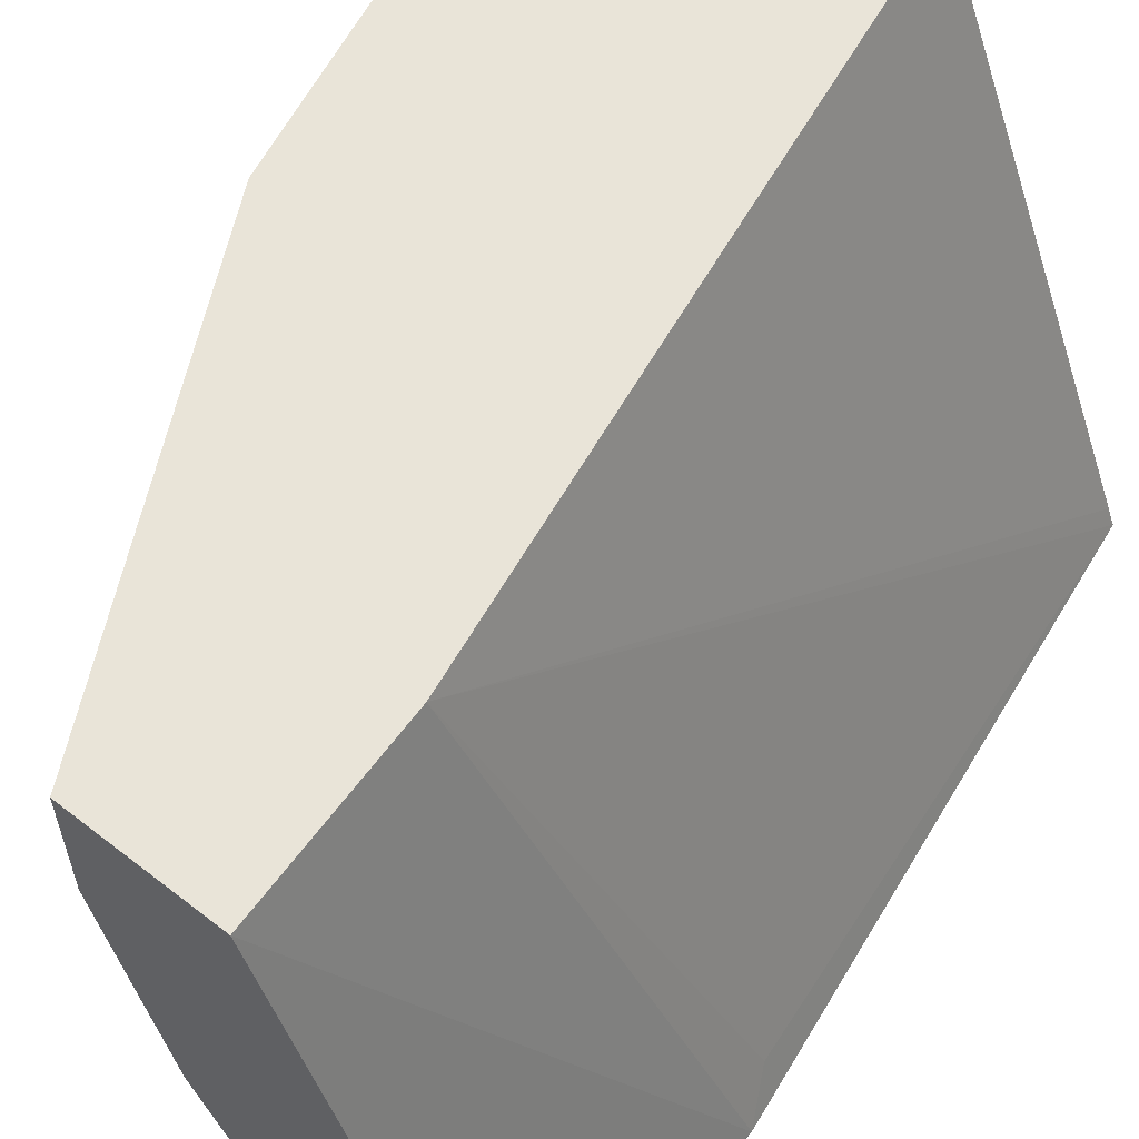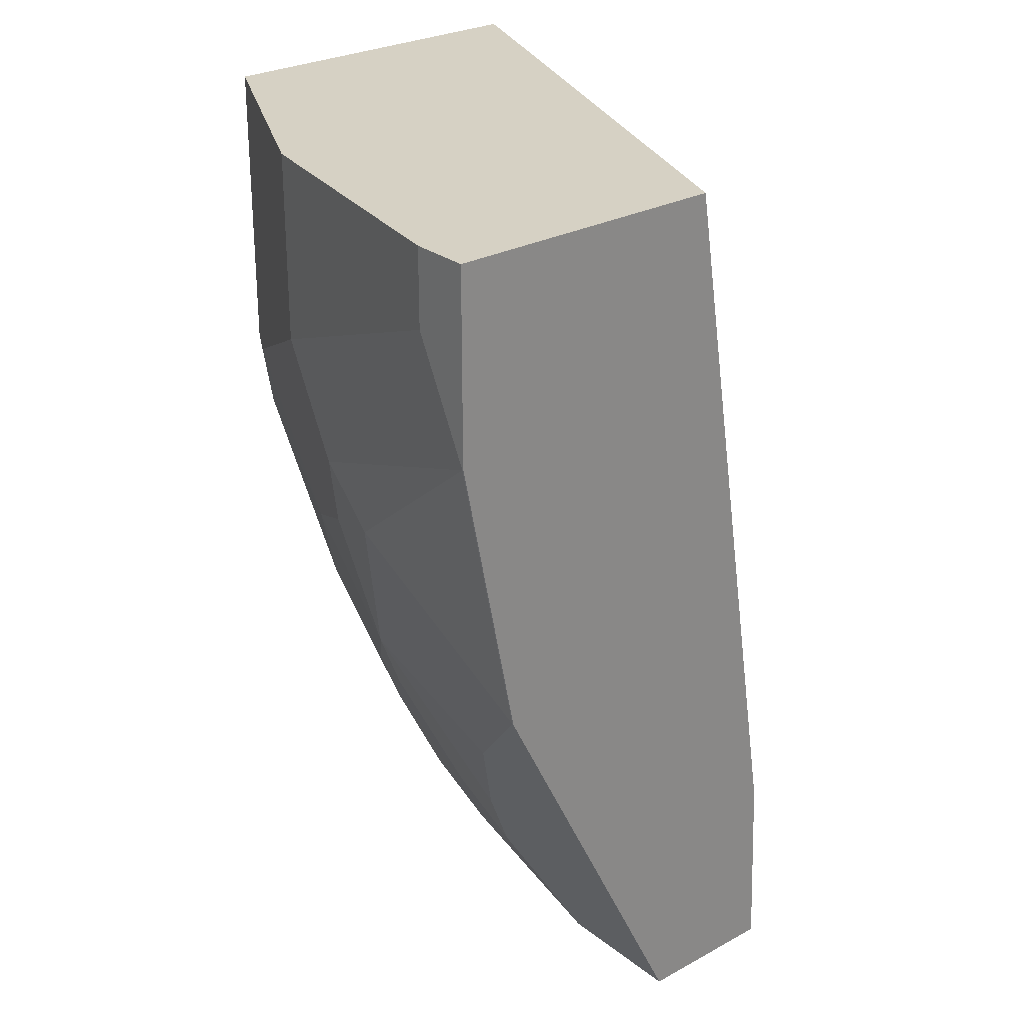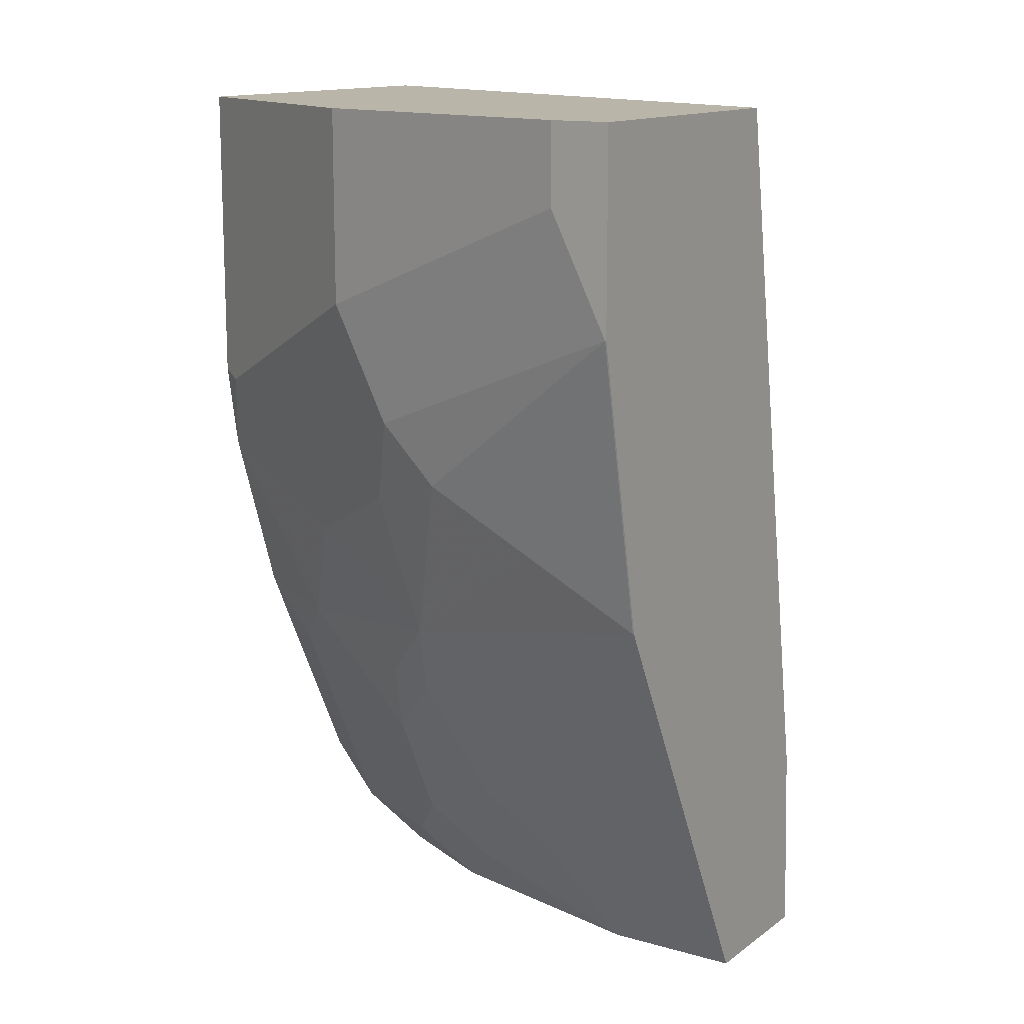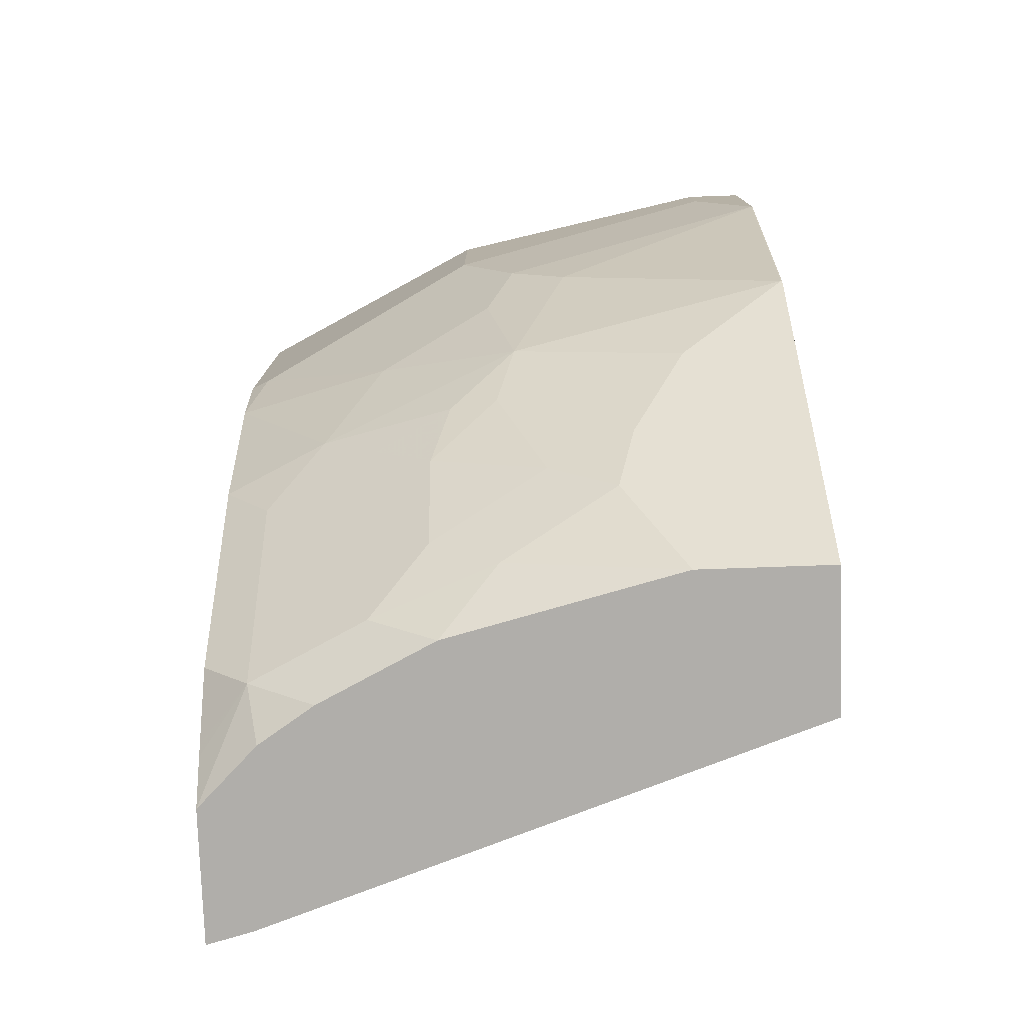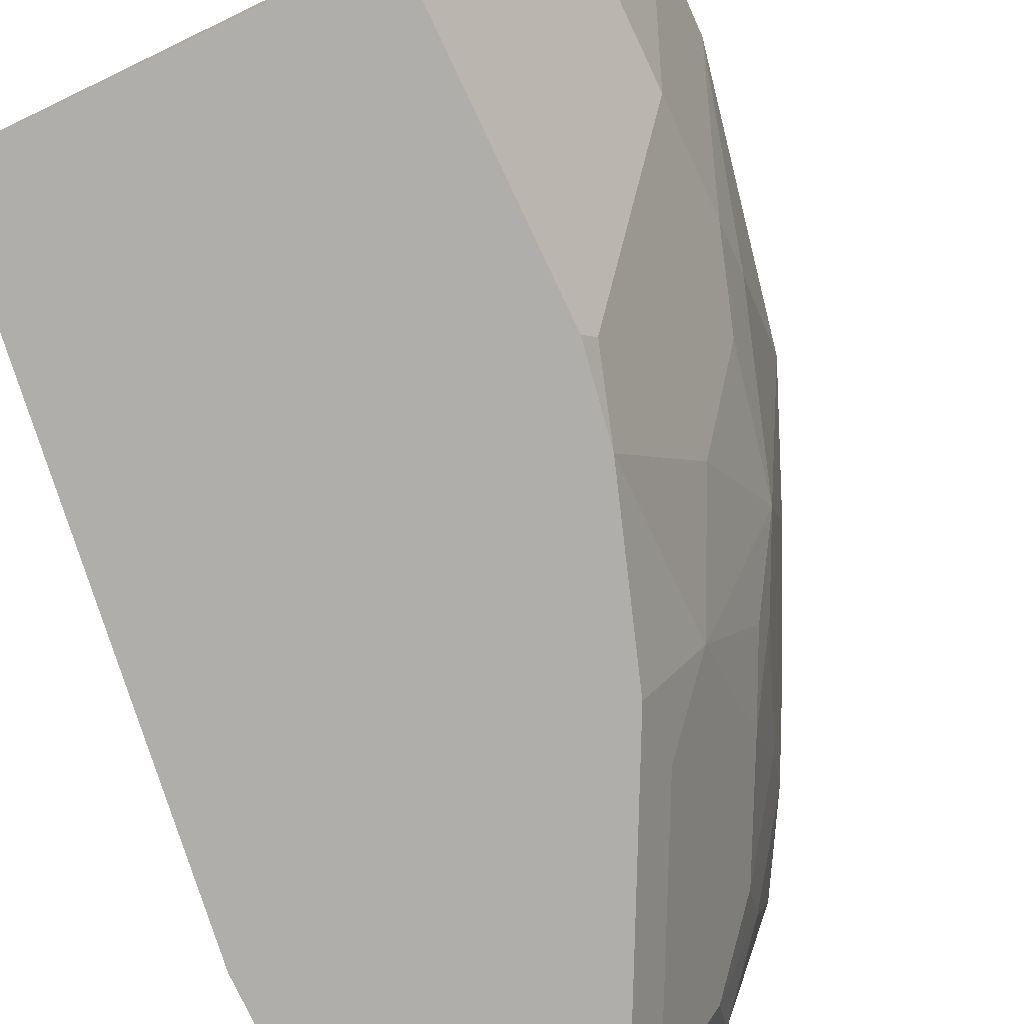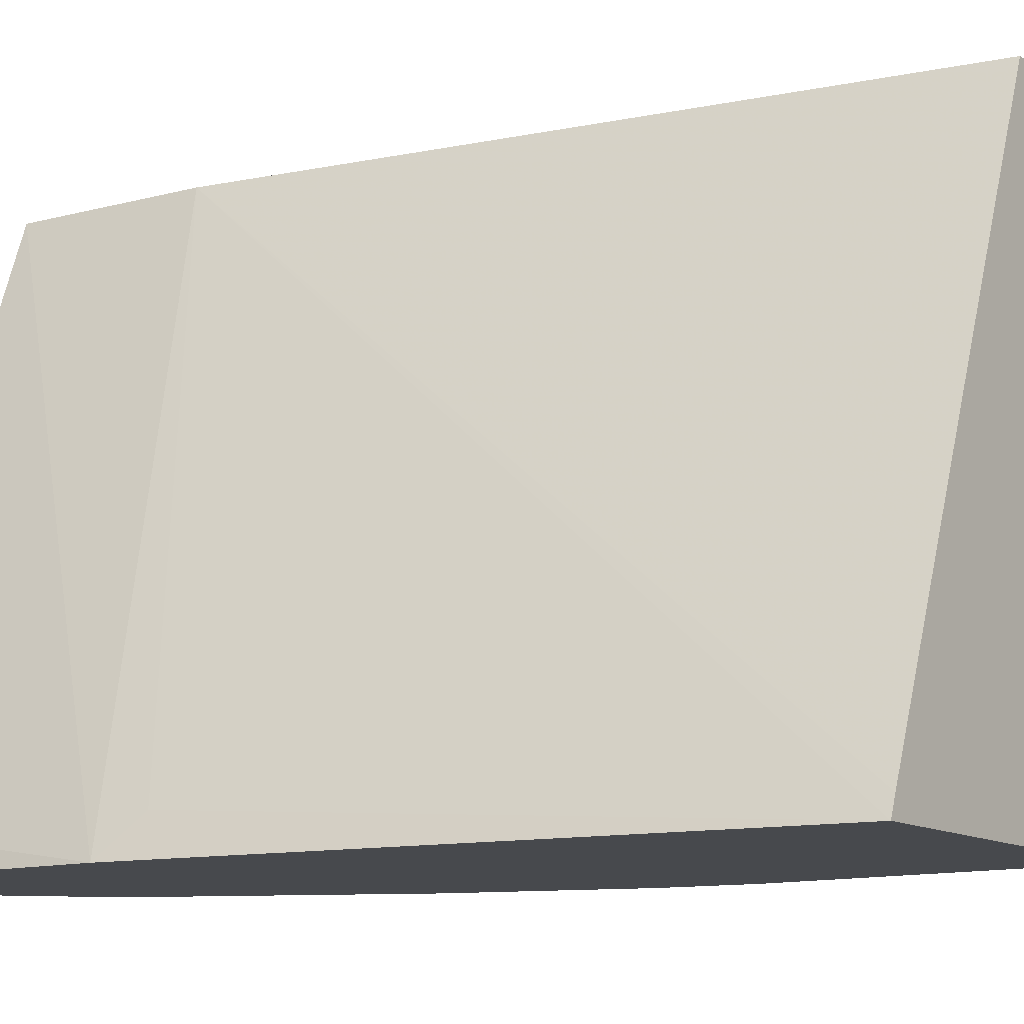
<metadata>
{"format":"obj","ext":"obj","renderer":"f3d","projection":"perspective","resolution":1024,"background":"white","views":[{"elev":60.2,"azim":38.5,"up":"+Z"},{"elev":27.0,"azim":-40.1,"up":"+Y"},{"elev":13.5,"azim":-57.2,"up":"+Y"},{"elev":-77.7,"azim":-88.0,"up":"+Y"},{"elev":-77.8,"azim":-154.7,"up":"+Z"},{"elev":-12.2,"azim":124.7,"up":"+Z"}]}
</metadata>
<code>
v -0.743 -0.2477 -2.009e-05
v -0.743 -0.2469 0.0007328
v -0.743 -0.1769 -0.0354
v -0.7076 -0.3185 -0.1769
v -0.7076 -0.3538 -0.1415
v -0.7076 -0.3892 -0.07079
v -0.7076 -0.4245 -2.009e-05
v -0.7076 -0.4238 0.0007328
v -0.743 -0.1292 0.0007328
v -0.743 -0.1292 -0.0354
v -0.7076 -0.2477 -0.2123
v -0.6368 -0.3185 -0.3538
v -0.6899 -0.3715 -0.1946
v -0.6722 -0.4599 -0.1769
v -0.6722 -0.4953 -0.07079
v -0.6903 -0.4592 0.0007328
v -0.7068 -0.426 0.0007328
v -0.7074 -0.4245 0.0007328
v -0.566 -0.1292 0.0007328
v -0.7076 -0.1292 -0.2123
v -0.6604 -0.2713 -0.3066
v -0.6309 -0.3126 -0.3655
v -0.6221 -0.3656 -0.3655
v -0.6545 -0.4068 -0.2653
v -0.6368 -0.1292 -0.3538
v -0.6191 -0.4776 -0.3007
v -0.6427 -0.5012 -0.2182
v -0.6486 -0.5071 -0.1887
v -0.6191 -0.5837 -0.1592
v -0.6368 -0.566 -0.1062
v -0.625 -0.5896 -0.09438
v -0.5785 -0.6828 -0.08133
v -0.5896 -0.6604 -0.05899
v -0.5896 -0.6604 0.0007328
v -0.4218 -0.1292 -0.3538
v -0.4953 -0.566 0.0007328
v -0.6604 -0.1292 -0.3066
v -0.6309 -0.1292 -0.3655
v -0.5867 -0.4716 -0.3655
v -0.5837 -0.513 -0.3361
v -0.5484 -0.5837 -0.3361
v -0.6191 -0.513 -0.2653
v -0.6191 -0.5483 -0.23
v -0.5837 -0.6191 -0.23
v -0.5779 -0.6486 -0.1887
v -0.6132 -0.6132 -0.118
v -0.5785 -0.6828 0.0007328
v -0.5781 -0.6828 -0.08283
v -0.4173 -0.1292 -0.3655
v -0.4901 -0.6828 0.0007328
v -0.3657 -0.507 -0.3655
v -0.3774 -0.4835 -0.342
v -0.5837 -0.4776 -0.3655
v -0.5424 -0.5603 -0.3655
v -0.513 -0.6545 -0.3361
v -0.5484 -0.6545 -0.2653
v -0.5427 -0.6828 -0.2243
v -0.5431 -0.6828 -0.2228
v -0.552 -0.6828 -0.1874
v -0.3729 -0.6828 -0.3375
v -0.3657 -0.6828 -0.3655
v -0.516 -0.6131 -0.3655
v -0.513 -0.6191 -0.3655
v -0.5071 -0.6251 -0.3655
v -0.4777 -0.6545 -0.3655
v -0.4717 -0.6604 -0.3655
v -0.4483 -0.6828 -0.3655
v -0.4848 -0.6828 -0.3289
v -0.5074 -0.6828 -0.2951
f 29 45 46
f 29 46 30
f 29 43 44
f 30 46 32
f 30 32 31
f 32 47 34
f 32 45 48
f 32 46 45
f 32 58 57
f 32 48 59
f 32 59 58
f 32 57 69
f 32 34 33
f 29 44 45
f 23 26 24
f 27 43 28
f 22 64 63
f 22 63 62
f 22 62 54
f 22 54 53
f 22 53 39
f 22 39 23
f 28 43 29
f 23 39 26
f 26 39 40
f 26 40 41
f 26 41 56
f 26 56 42
f 26 42 27
f 27 42 43
f 32 69 68
f 32 68 67
f 40 53 54
f 32 61 60
f 56 69 57
f 22 65 64
f 55 69 56
f 55 68 69
f 55 67 68
f 55 66 67
f 55 65 66
f 55 64 65
f 55 63 64
f 55 62 63
f 54 62 55
f 51 60 61
f 50 60 51
f 49 52 51
f 32 67 61
f 45 58 59
f 45 56 57
f 44 56 45
f 43 56 44
f 42 56 43
f 41 54 55
f 41 55 56
f 40 54 41
f 39 53 40
f 36 52 49
f 36 51 52
f 36 50 51
f 35 36 49
f 32 50 47
f 32 60 50
f 45 57 58
f 45 59 48
f 22 66 65
f 22 61 67
f 7 16 17
f 7 15 16
f 7 14 15
f 6 14 7
f 5 14 6
f 4 14 5
f 4 13 14
f 4 12 13
f 4 11 12
f 3 11 4
f 3 20 11
f 3 10 20
f 2 19 9
f 2 36 19
f 7 17 18
f 2 50 36
f 2 34 47
f 2 17 16
f 2 18 17
f 2 8 18
f 1 8 2
f 1 7 8
f 1 6 7
f 1 5 6
f 1 4 5
f 1 3 4
f 1 10 3
f 1 9 10
f 1 2 9
f 22 67 66
f 2 47 50
f 7 18 8
f 2 16 34
f 9 35 49
f 22 51 61
f 9 19 35
f 22 49 51
f 22 38 49
f 19 36 35
f 16 33 34
f 16 32 33
f 16 31 32
f 15 30 16
f 14 24 26
f 14 30 15
f 14 29 30
f 14 28 29
f 14 27 28
f 14 26 27
f 16 30 31
f 12 38 22
f 9 38 25
f 13 24 14
f 9 25 37
f 9 37 20
f 9 20 10
f 11 20 37
f 11 37 21
f 11 21 12
f 12 22 23
f 12 23 24
f 12 24 13
f 12 21 37
f 12 37 25
f 12 25 38
f 9 49 38

</code>
